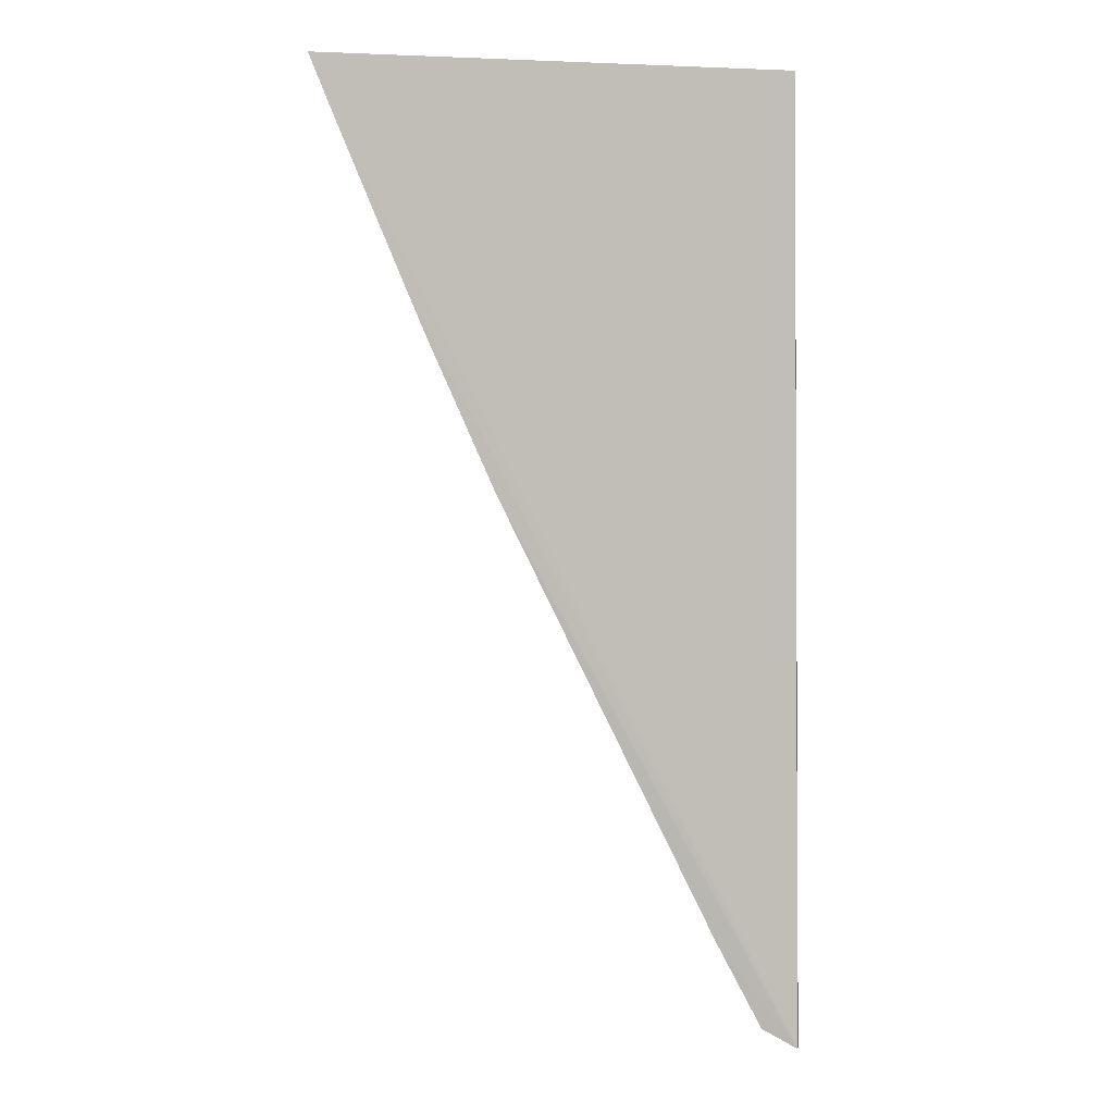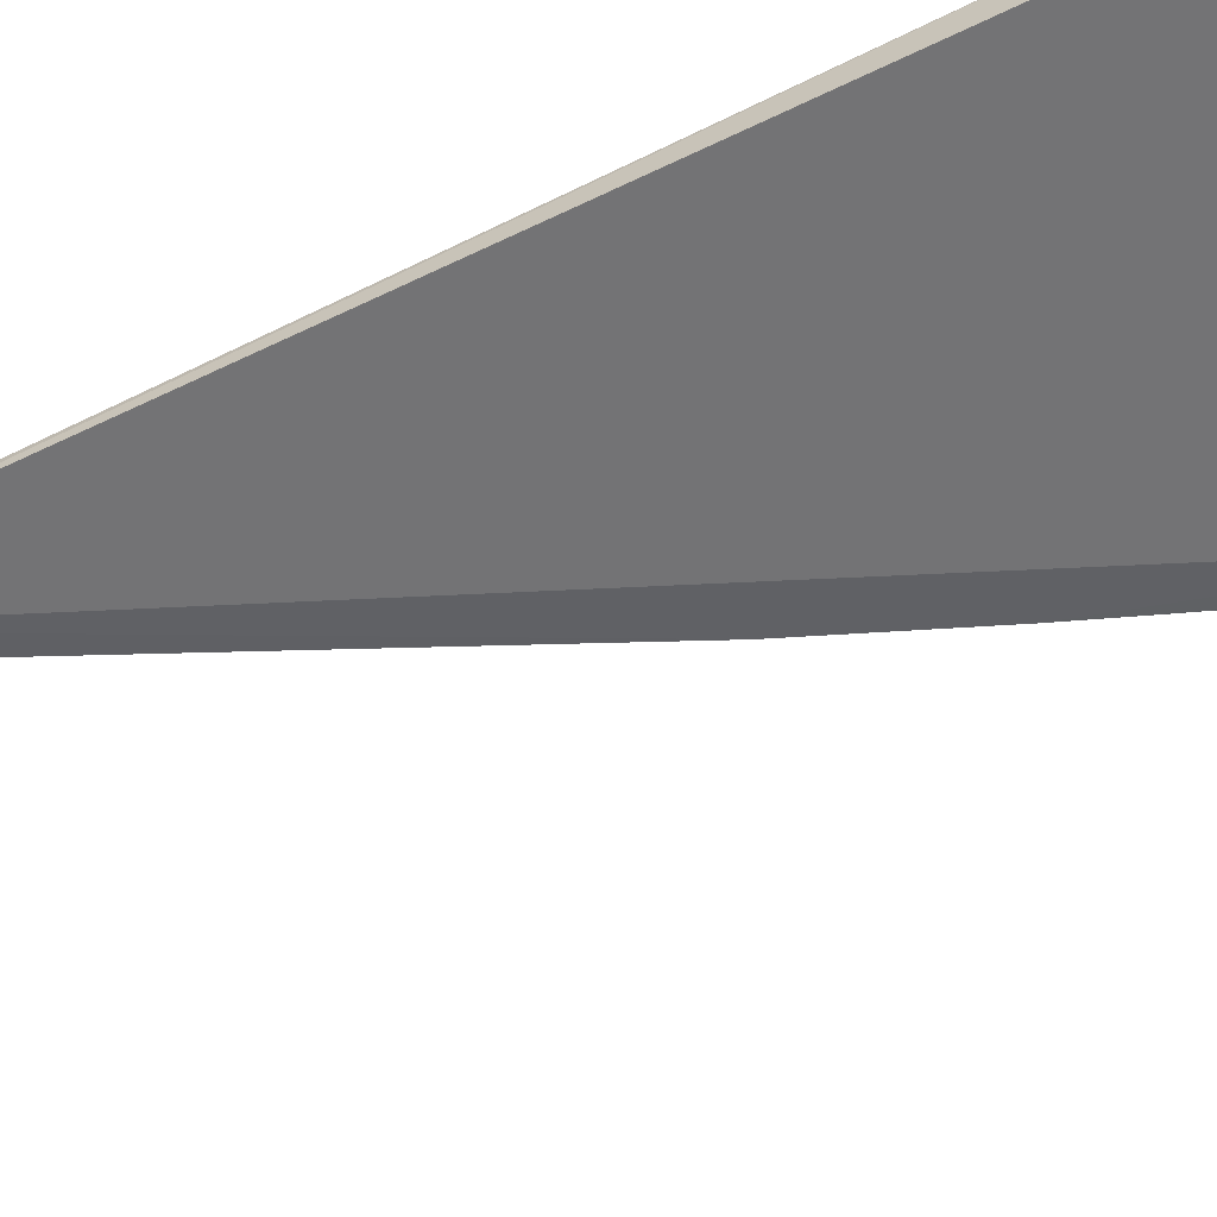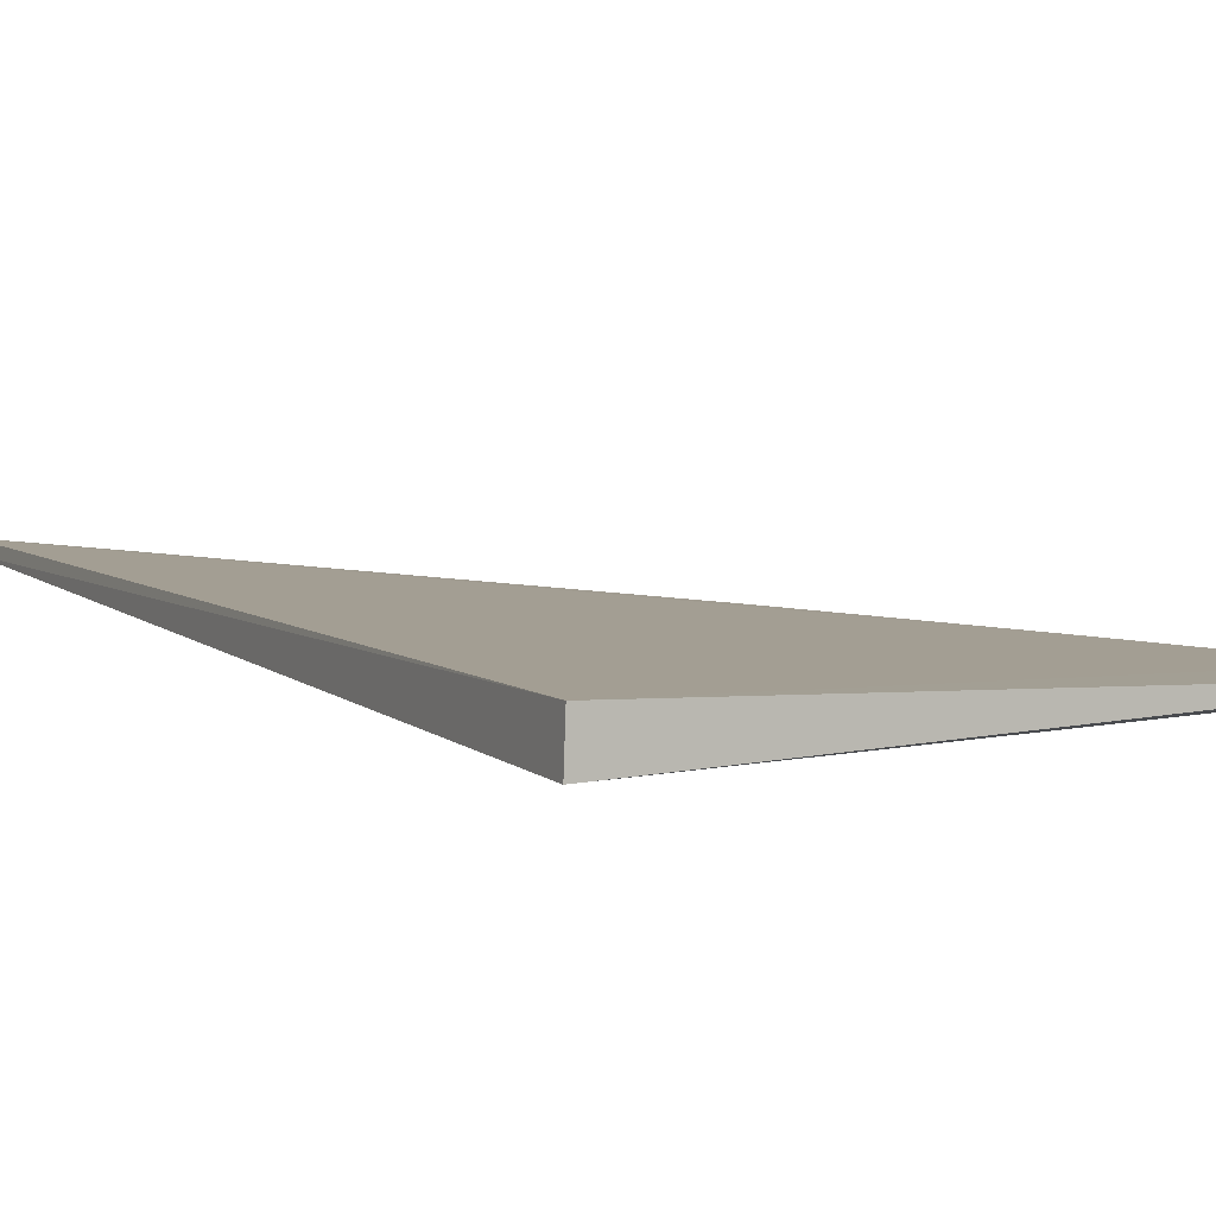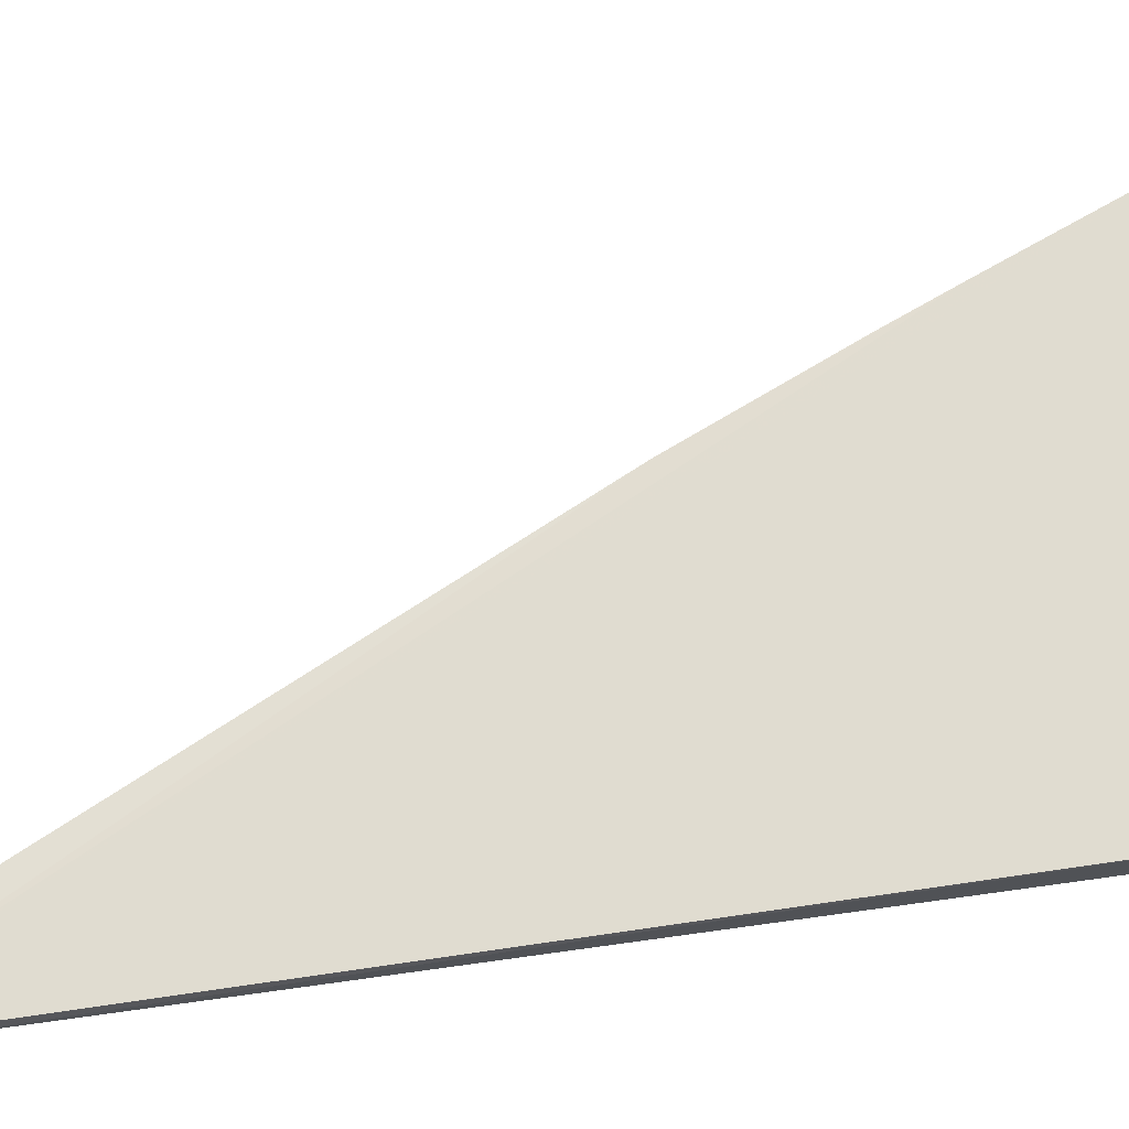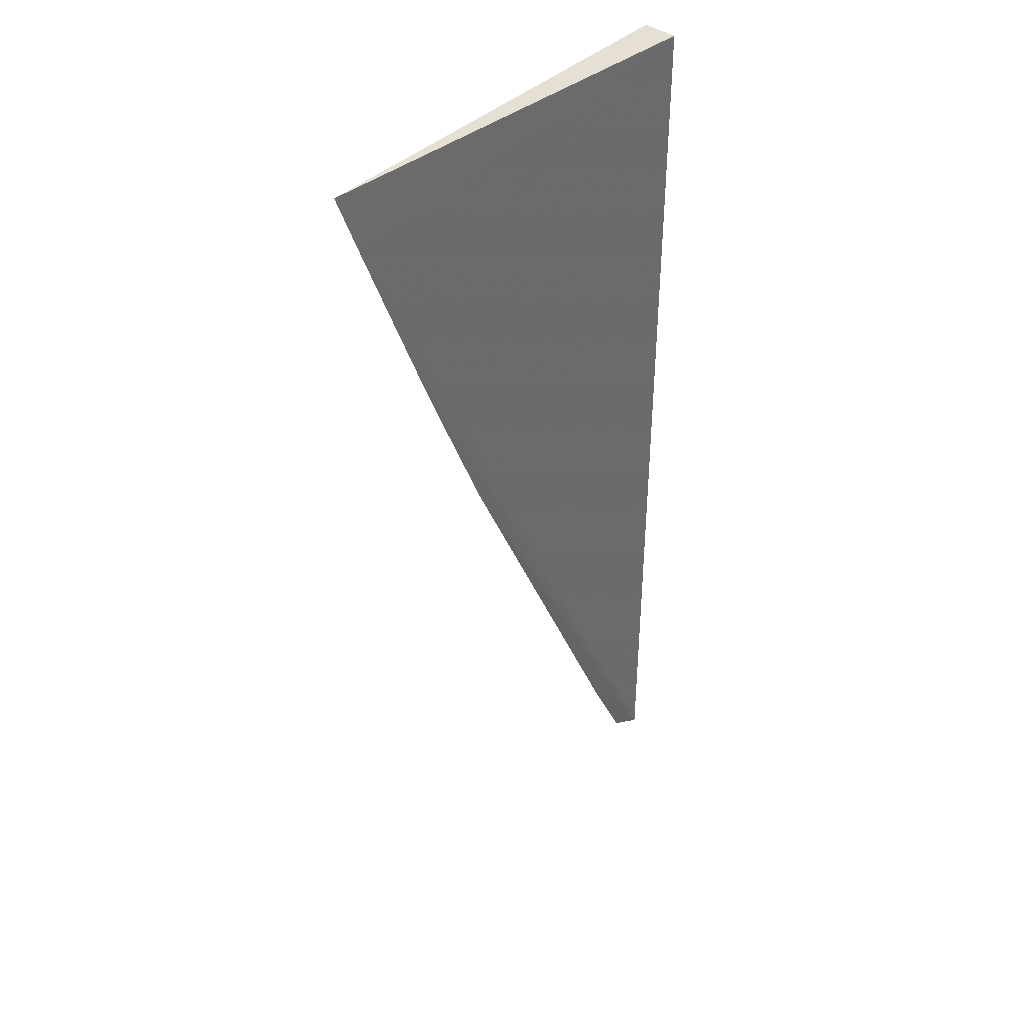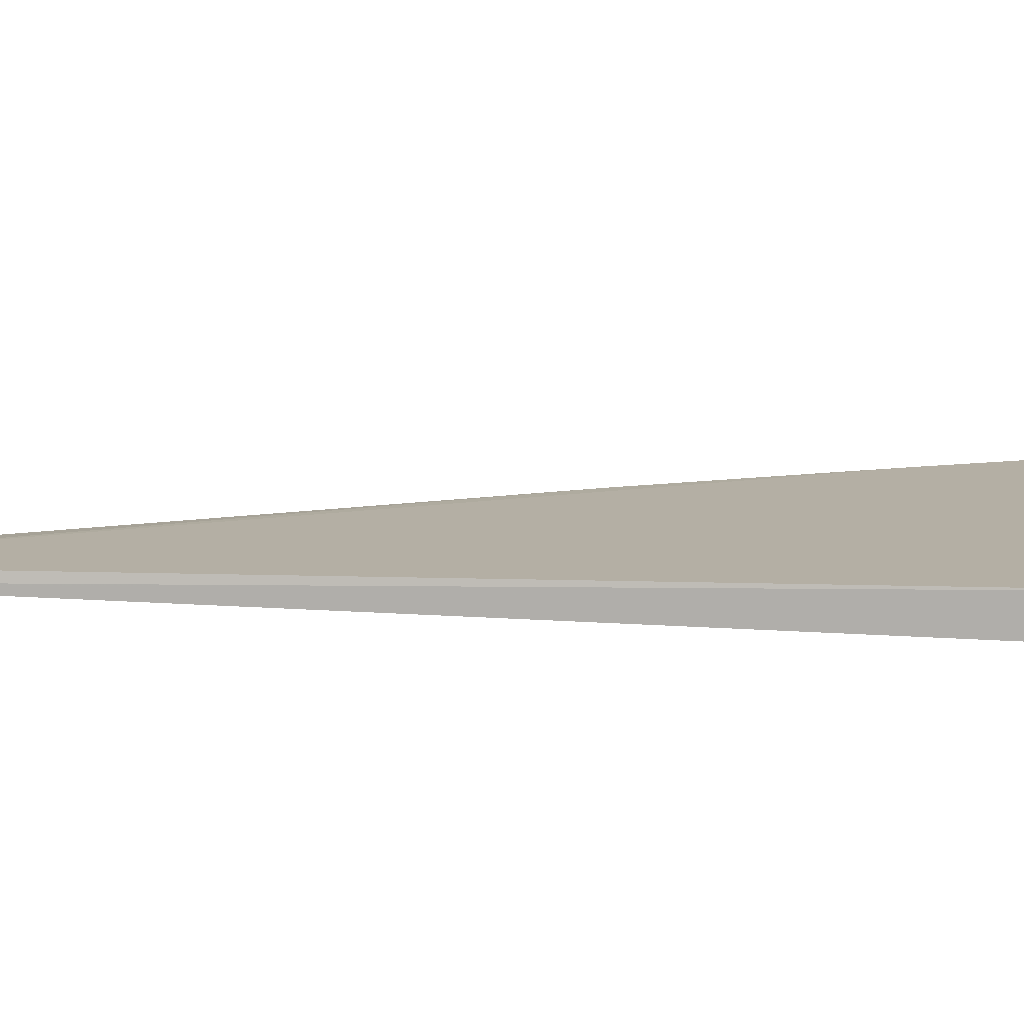
<metadata>
{"format":"obj","ext":"obj","renderer":"f3d","projection":"perspective","resolution":1024,"background":"white","views":[{"elev":3.5,"azim":179.7,"up":"+Z"},{"elev":-58.4,"azim":-62.4,"up":"+Y"},{"elev":6.3,"azim":-24.0,"up":"+Y"},{"elev":70.6,"azim":-97.5,"up":"+Y"},{"elev":38.8,"azim":129.7,"up":"+Z"},{"elev":13.0,"azim":-83.0,"up":"+Y"}]}
</metadata>
<code>
v 0.01435 0.0006176 -0.1548
v -0.08145 0.003081 -0.1589
v -0.08175 -0.004266 -0.1588
v -0.08359 0.0009576 -0.3546
v 0.009101 0.000642 -0.1677
v -0.08393 -0.001067 -0.3545
v -0.06681 0.0003787 -0.3325
v 0.006584 -0.0007236 -0.1579
v -0.07629 0.0003854 -0.3506
v -0.02265 0.0005363 -0.2421
v -0.009201 0.0005799 -0.2116
v -0.003797 0.0006265 -0.1988
f 1 2 3
f 5 2 1
f 5 4 2
f 6 3 2
f 6 2 4
f 8 1 3
f 8 3 6
f 9 7 6
f 9 6 4
f 9 4 7
f 10 7 4
f 10 6 7
f 10 8 6
f 11 5 1
f 11 1 8
f 11 8 10
f 12 4 5
f 12 5 11
f 12 11 10
f 12 10 4

</code>
